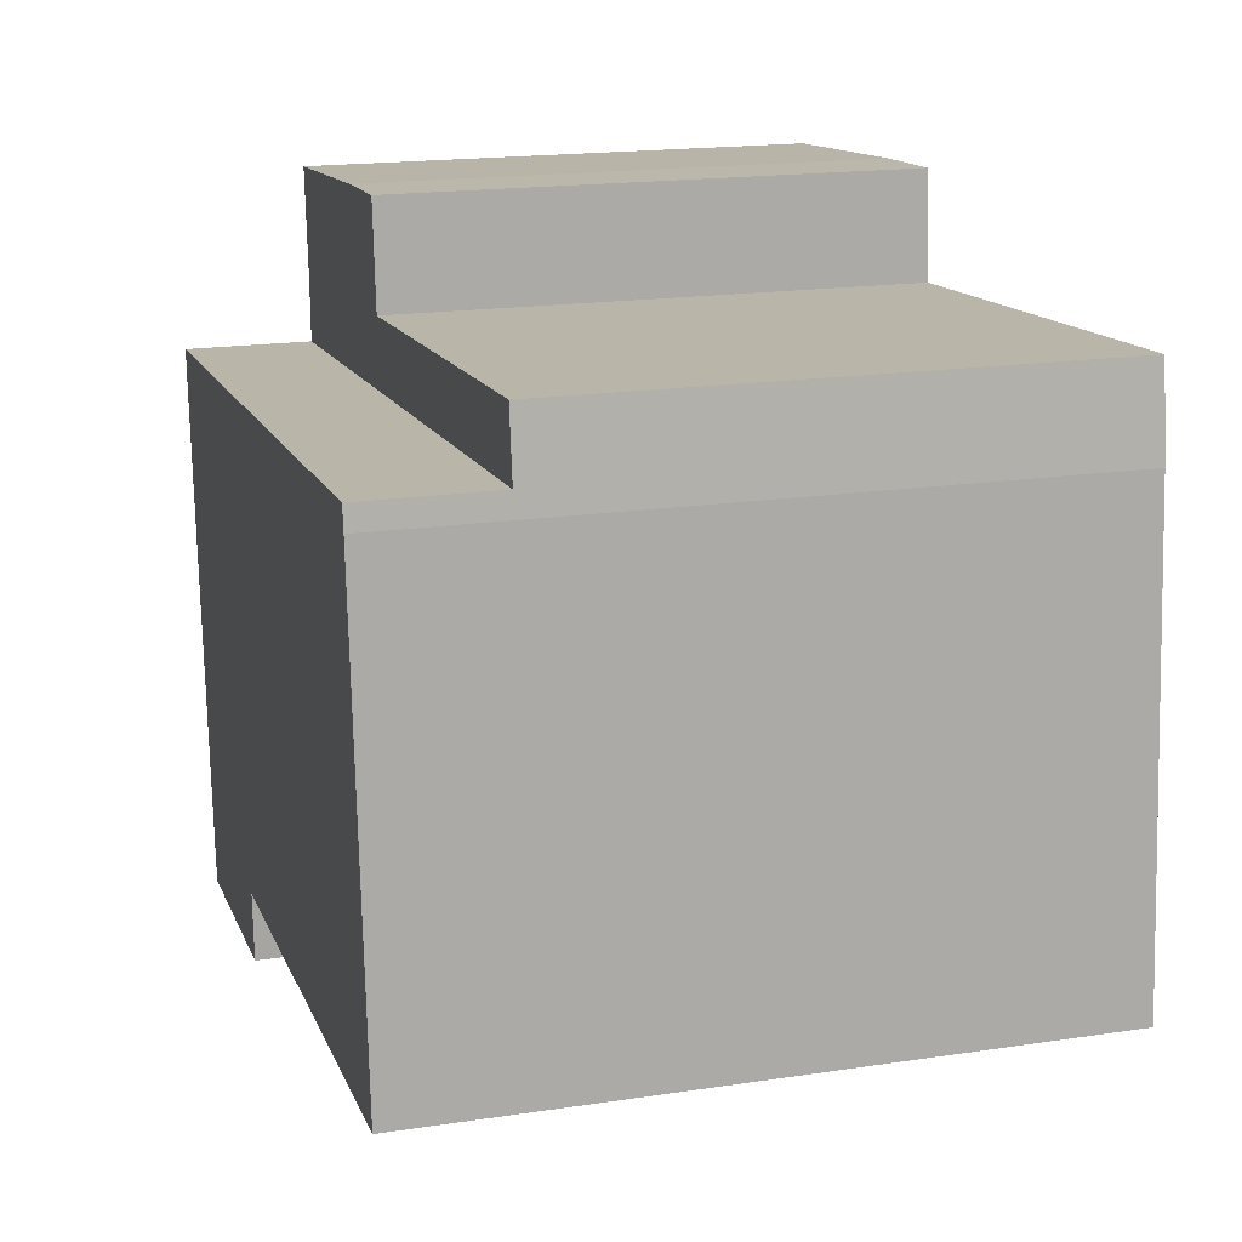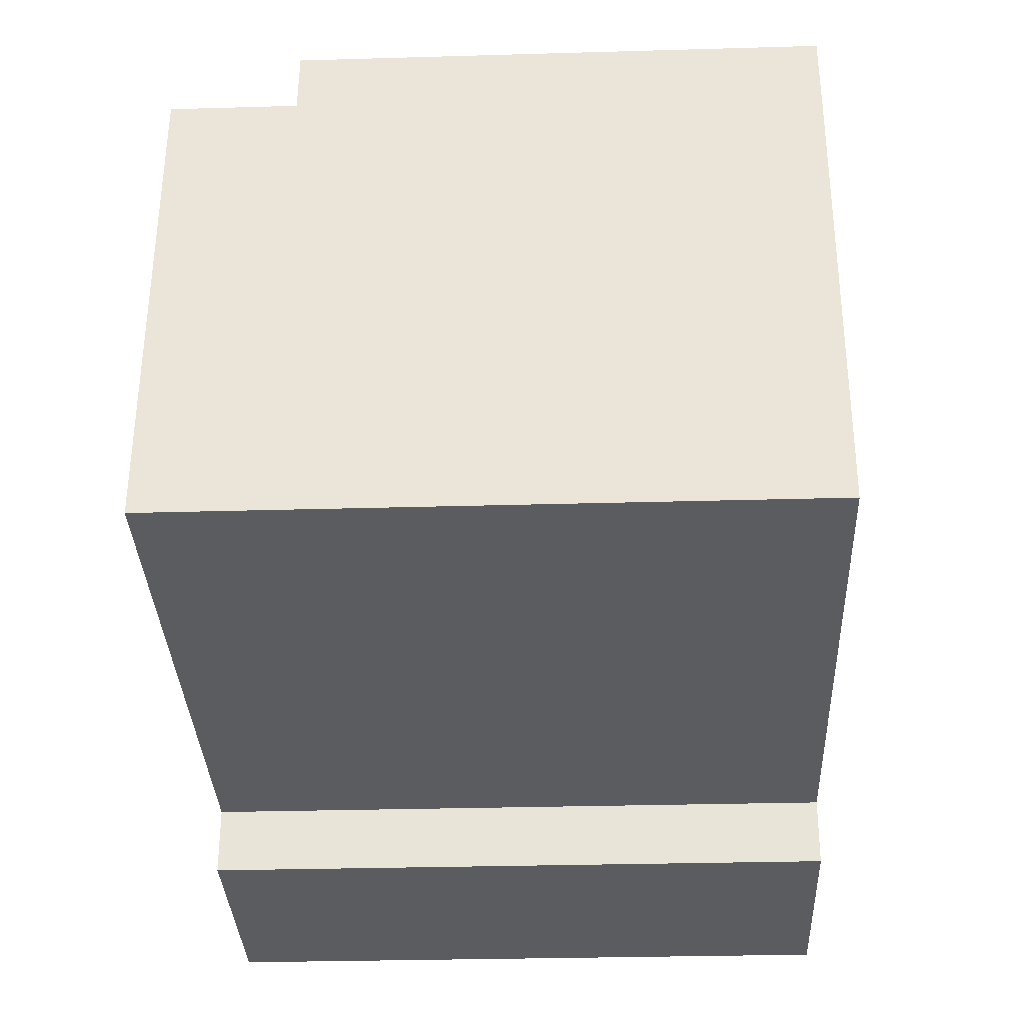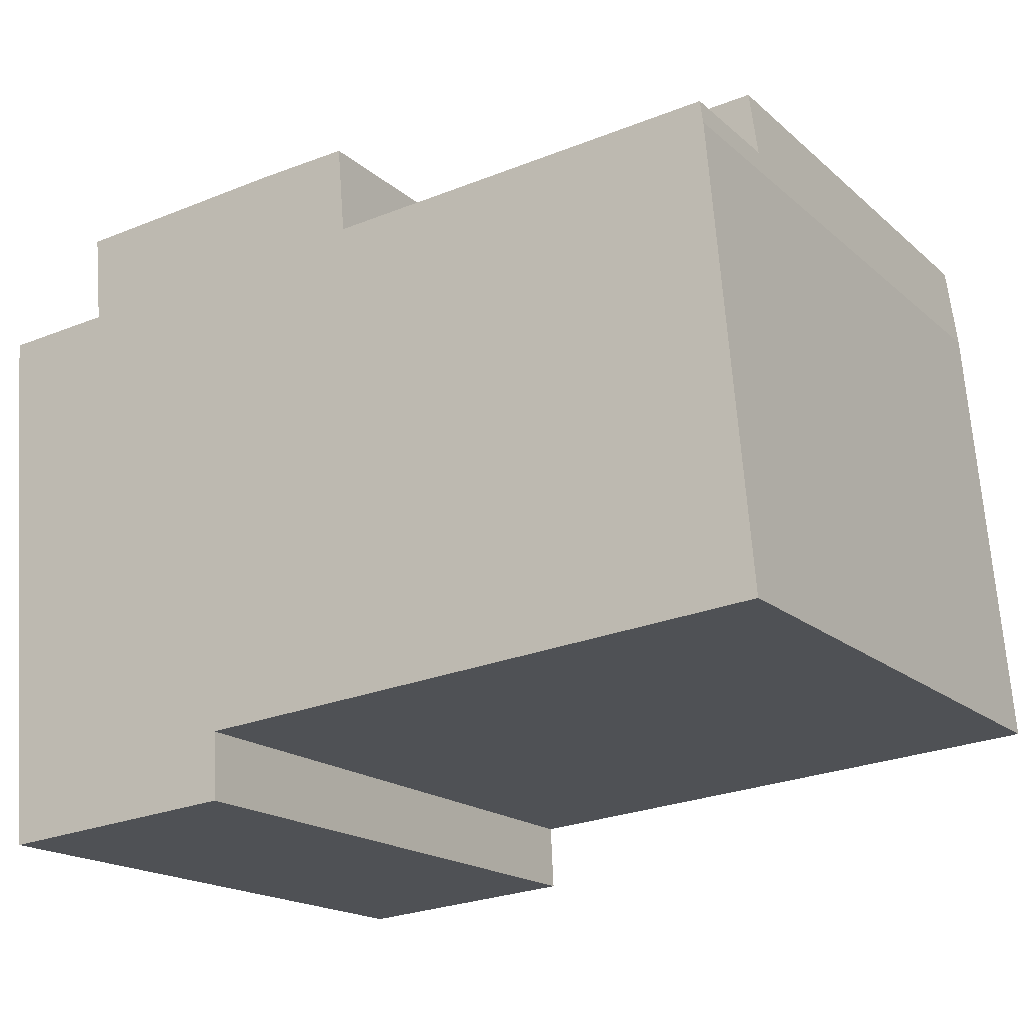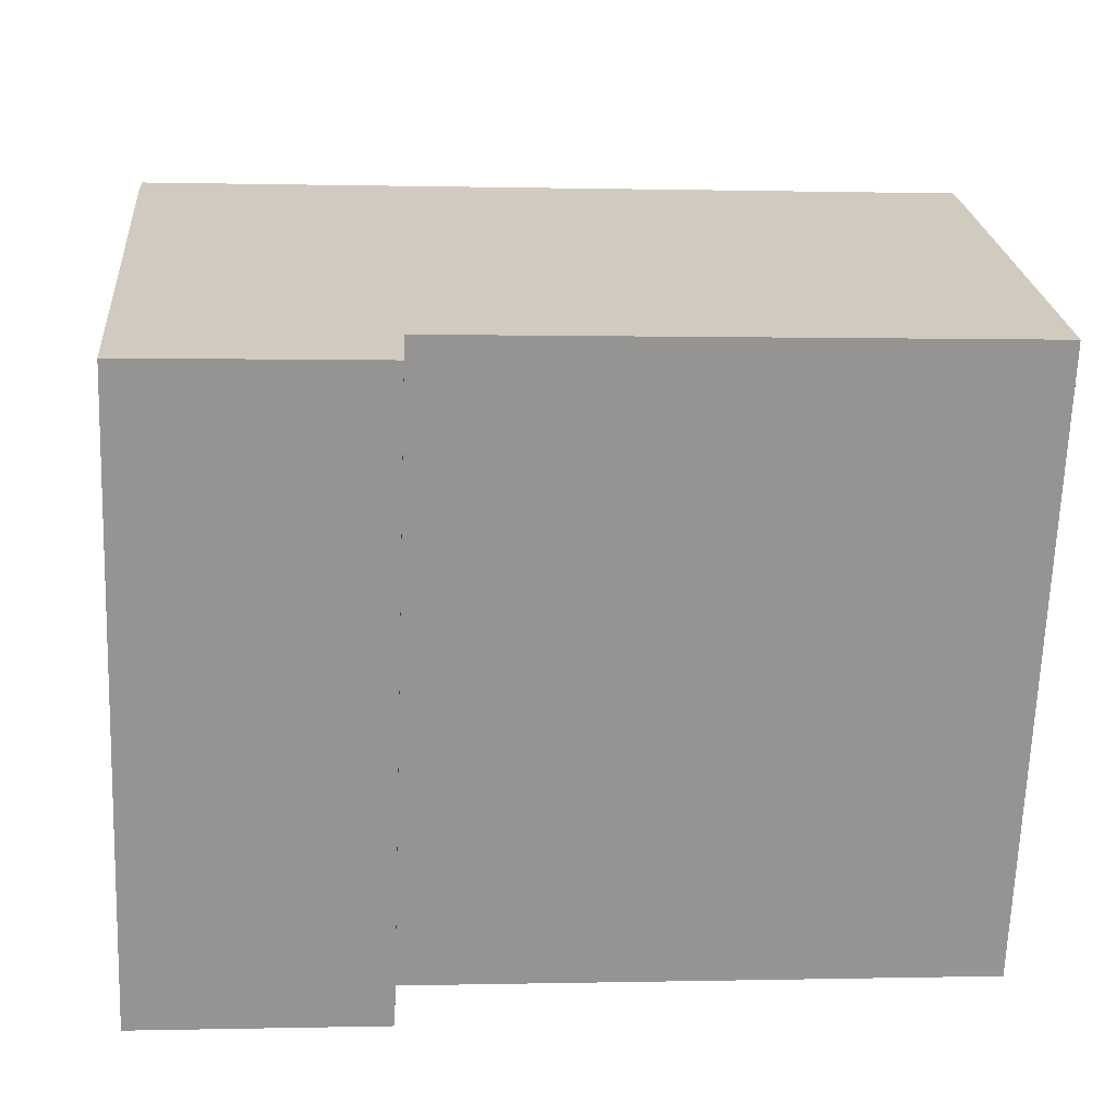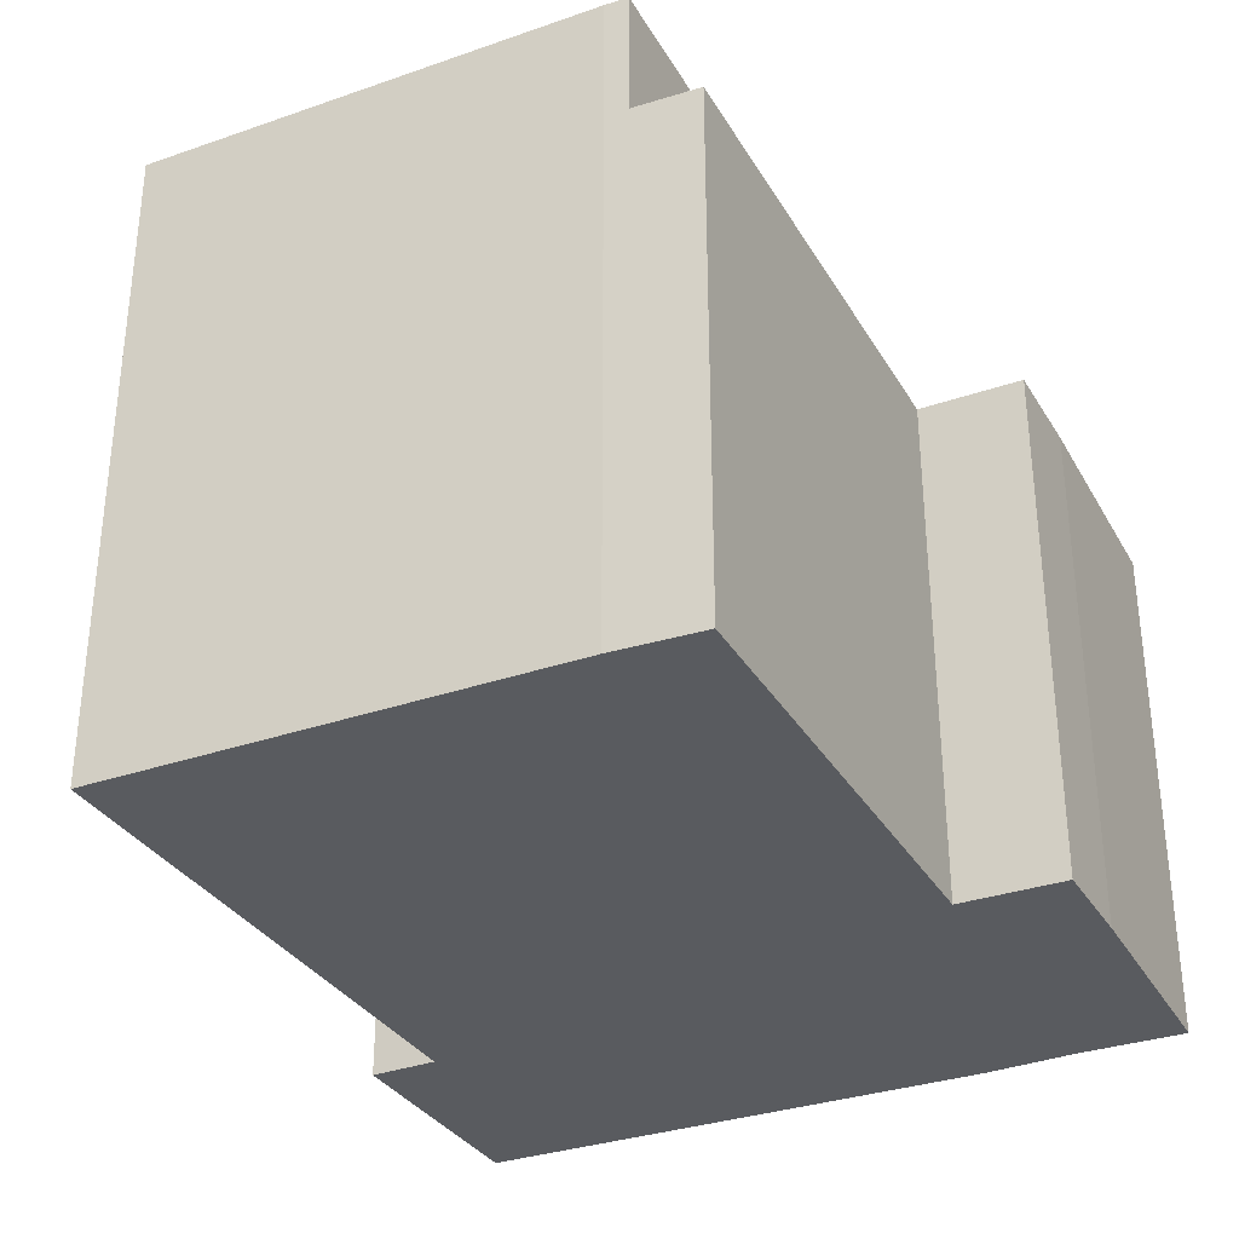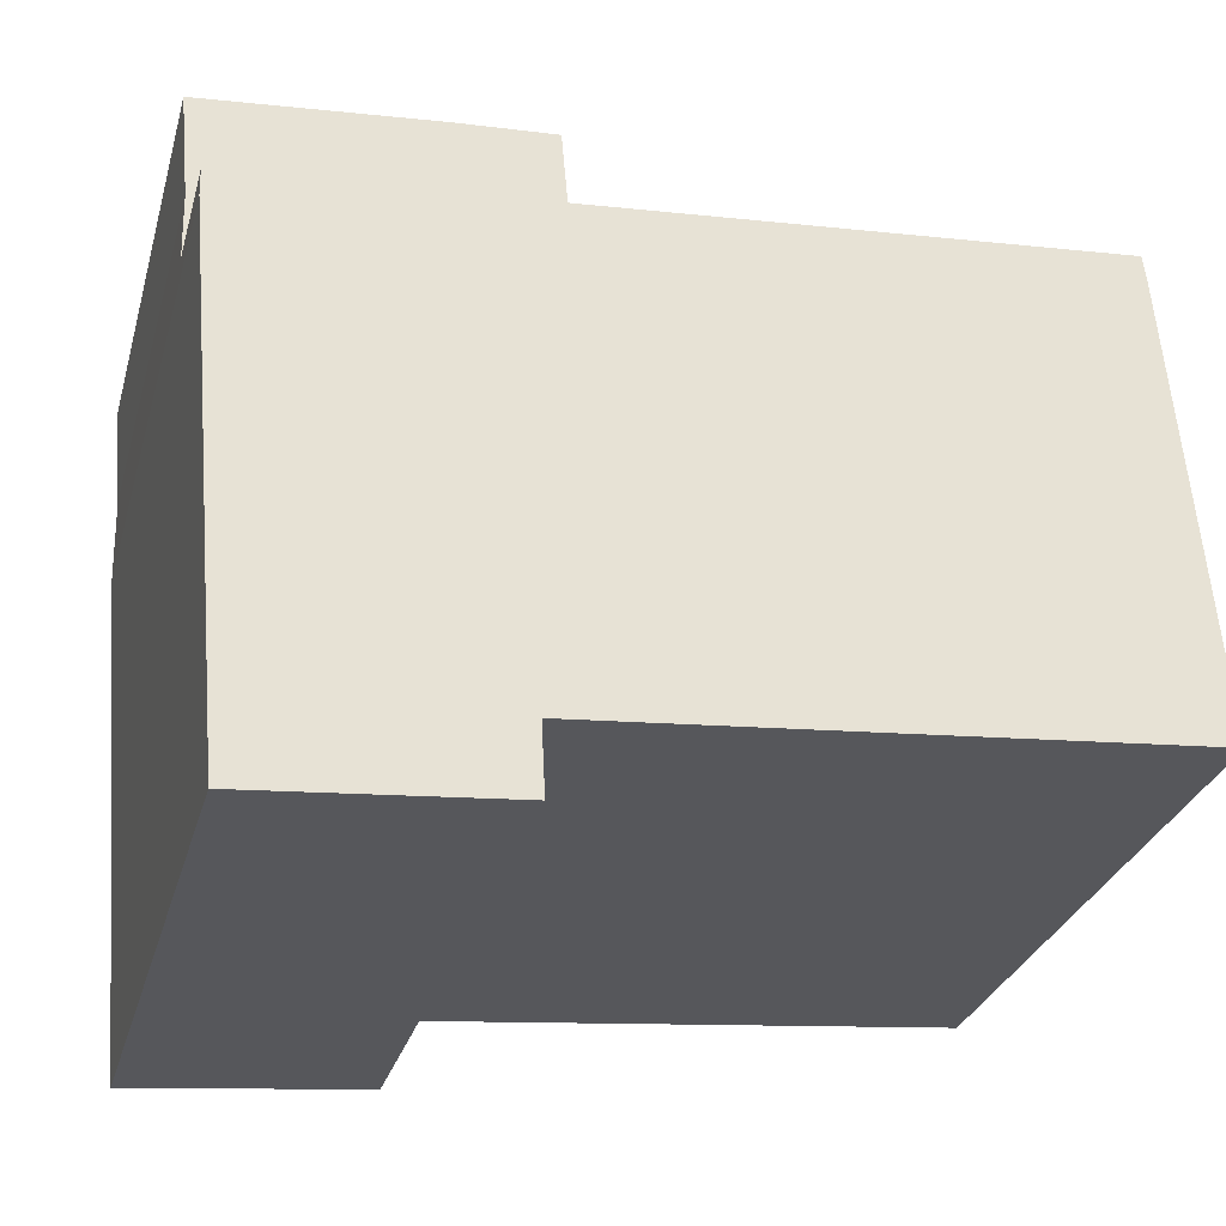
<metadata>
{"format":"obj","ext":"obj","renderer":"f3d","projection":"perspective","resolution":1024,"background":"white","views":[{"elev":18.4,"azim":-106.1,"up":"+Z"},{"elev":-28.8,"azim":-87.5,"up":"+Z"},{"elev":-17.5,"azim":-148.7,"up":"+Z"},{"elev":-67.0,"azim":177.9,"up":"+Z"},{"elev":-32.5,"azim":-59.3,"up":"+Y"},{"elev":-29.4,"azim":165.0,"up":"+Z"}]}
</metadata>
<code>
v  0.847 10.23 9.502
v  1.021 10.23 10.78
v  17.21 10.23 8.086
v  10.52 10.23 9.998
v  10.57 10.23 10.58
v  10.7 10.23 12.06
v  12.7 10.23 11.93
v  17.23 10.23 9.409
v  17.42 10.23 11.49
v  17.28 10.23 10
v  10.7 -7.387e-16 12.06
v  12.7 -7.304e-16 11.93
v  17.42 -7.038e-16 11.49
v  1.021 -6.598e-16 10.78
v  10.52 -6.122e-16 9.998
v  17.23 -5.761e-16 9.409
v  17.28 -6.124e-16 10
v  17.21 -4.951e-16 8.086
v  0.847 -5.818e-16 9.502
v  10.57 -6.48e-16 10.58
v  0.786 12.7 9.059
v  11.5 12.7 -0.998
v  0 12.7 7.776e-16
v  0.847 12.7 9.502
v  17.21 12.7 8.086
v  16.32 12.7 -2.76
v  17.2 12.7 7.578
v  11.44 12.7 -2.339
v  17.2 -4.64e-16 7.578
v  16.32 1.69e-16 -2.76
v  11.44 1.432e-16 -2.339
v  11.5 6.111e-17 -0.998
v  0 0 0
v  0.786 -5.547e-16 9.059
g defaultobject
f 1 2 3
f 4 3 2
f 5 3 4
f 6 3 5
f 7 3 6
f 8 3 7
f 9 8 7
f 10 8 9
f 11 7 6
f 7 11 12
f 12 9 7
f 9 12 13
f 14 4 2
f 4 14 15
f 13 10 9
f 10 13 8
f 8 13 16
f 16 13 17
f 16 3 8
f 3 16 18
f 18 1 3
f 1 18 19
f 19 2 1
f 2 19 14
f 5 11 6
f 11 5 4
f 11 4 20
f 20 4 15
f 12 17 13
f 17 12 16
f 16 12 18
f 18 12 15
f 18 15 19
f 15 12 11
f 15 11 20
f 19 15 14
f 21 22 23
f 22 21 24
f 22 24 25
f 22 25 26
f 26 25 27
f 26 28 22
f 18 27 25
f 27 18 29
f 29 26 27
f 26 29 30
f 30 28 26
f 28 30 31
f 32 23 22
f 23 32 33
f 31 22 28
f 22 31 32
f 33 21 23
f 21 33 34
f 34 24 21
f 24 34 19
f 19 25 24
f 25 19 18
f 30 32 31
f 32 34 33
f 34 32 30
f 34 30 29
f 34 29 19
f 19 29 18

</code>
